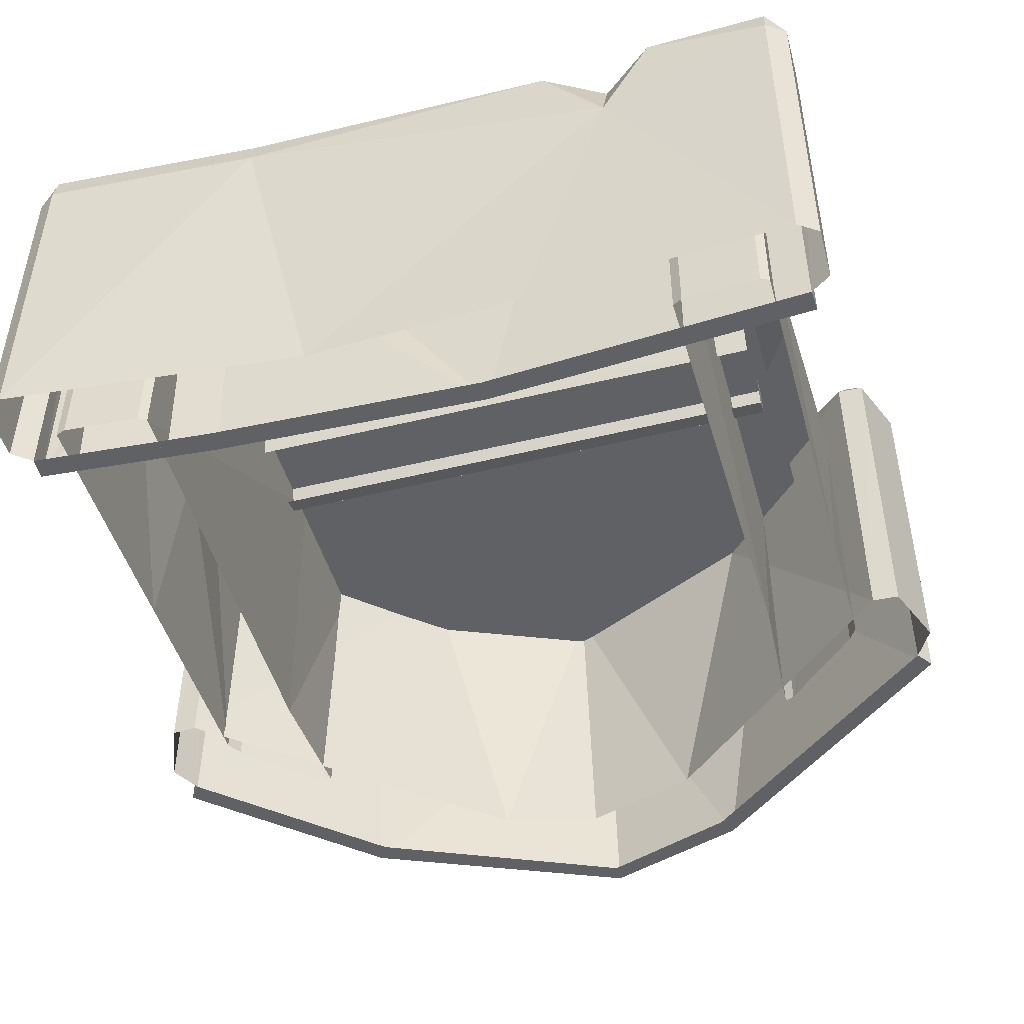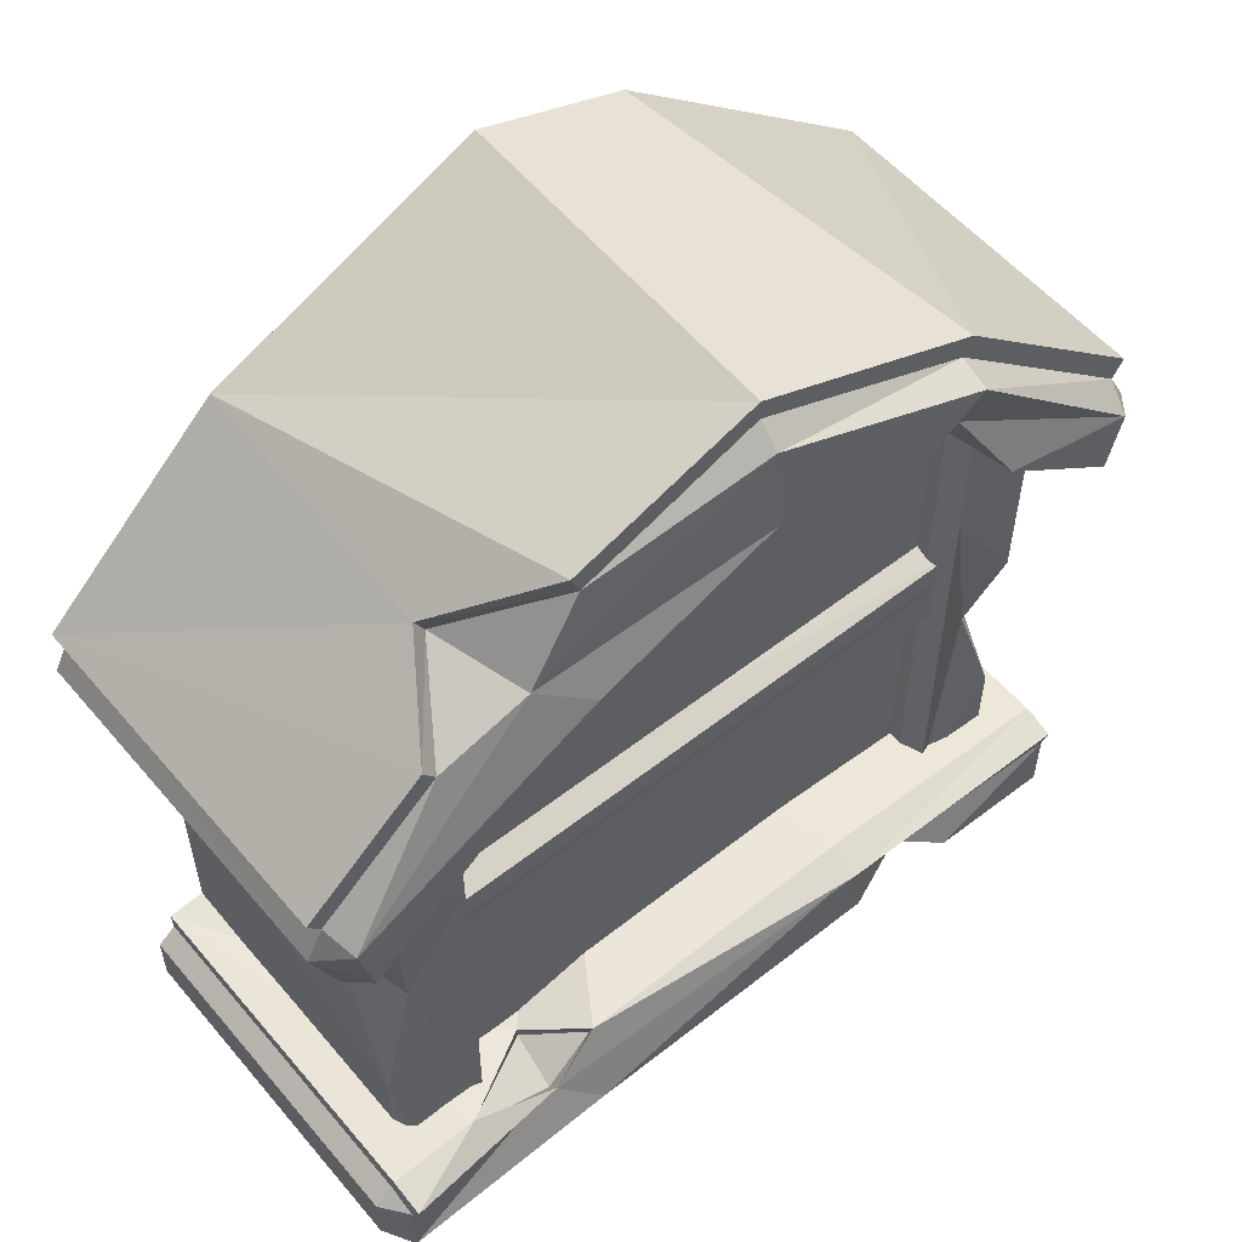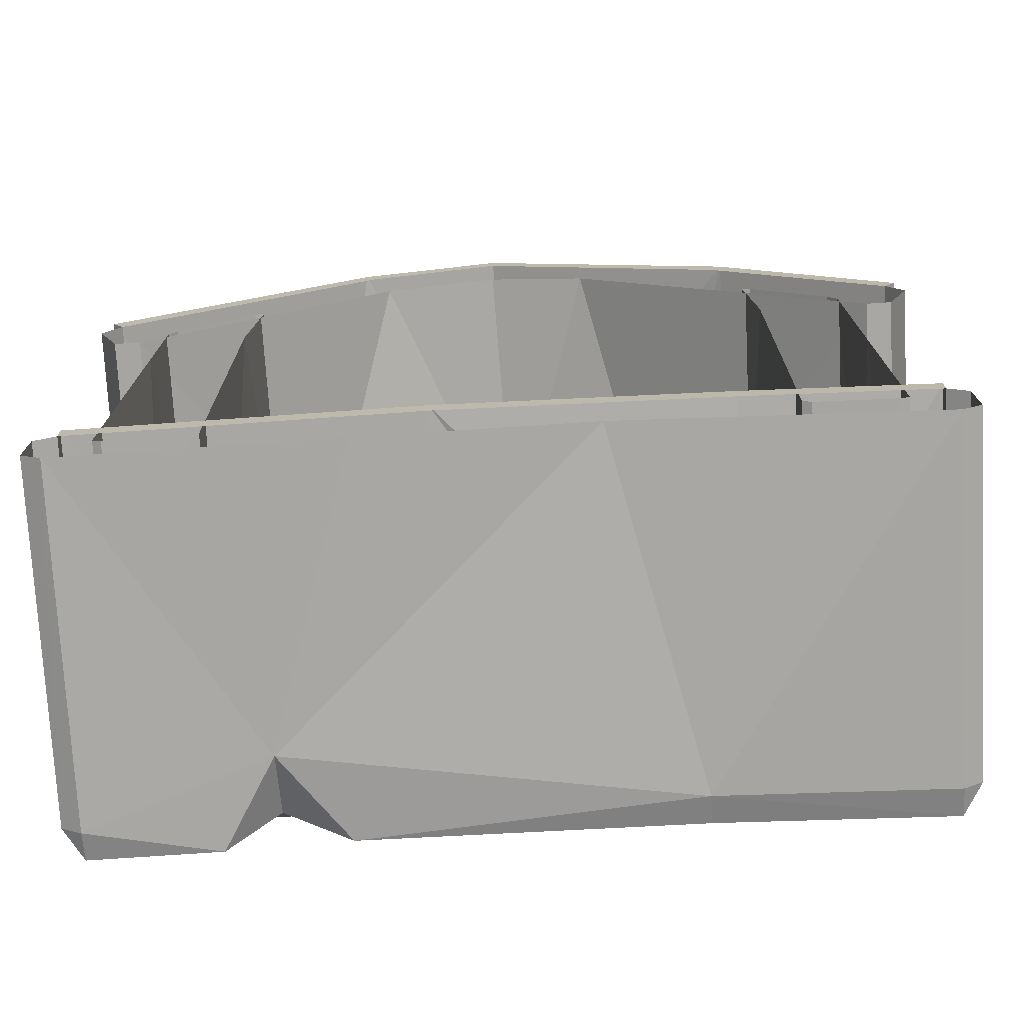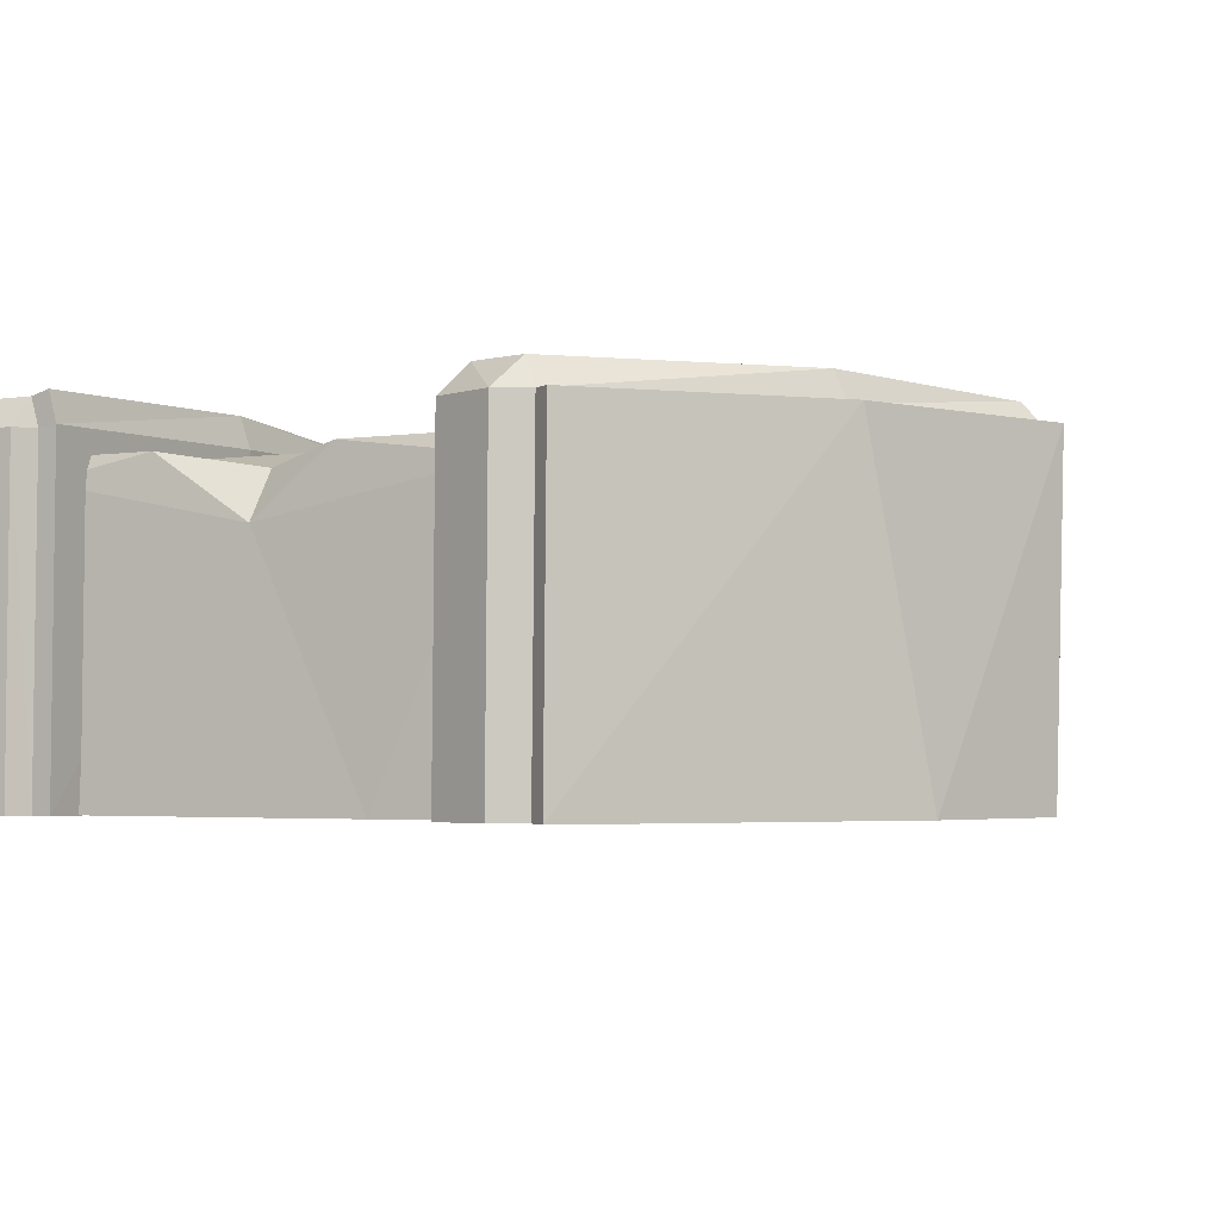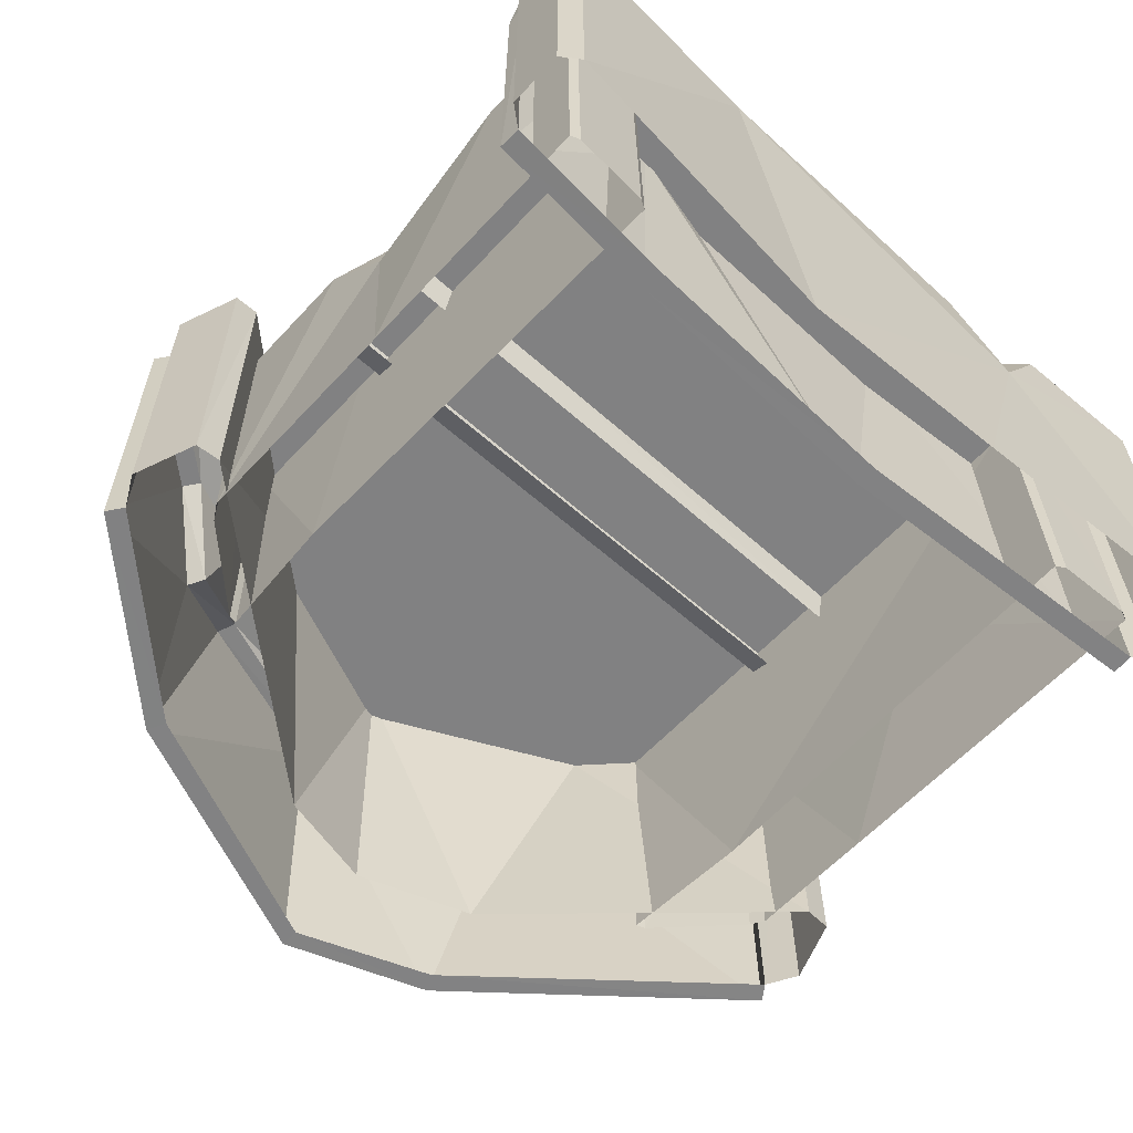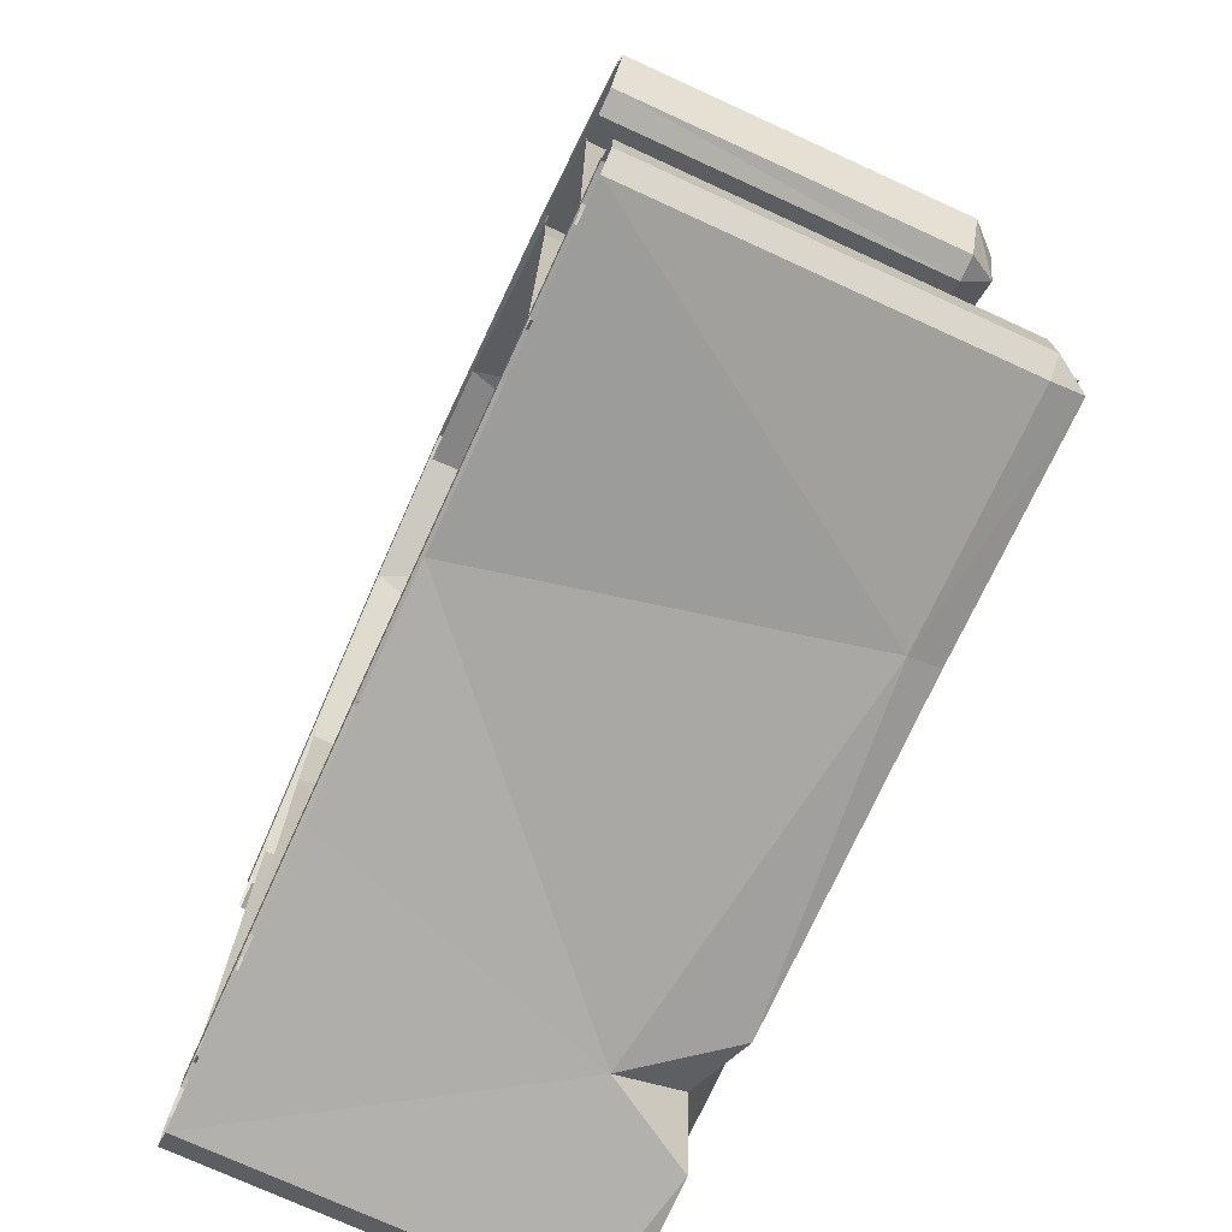
<metadata>
{"format":"obj","ext":"obj","renderer":"f3d","projection":"perspective","resolution":1024,"background":"white","views":[{"elev":-46.7,"azim":15.4,"up":"+Z"},{"elev":56.0,"azim":-39.5,"up":"+Y"},{"elev":-74.8,"azim":-176.9,"up":"+Y"},{"elev":-3.1,"azim":117.7,"up":"+Z"},{"elev":-60.4,"azim":-42.5,"up":"+Z"},{"elev":-74.6,"azim":-114.6,"up":"+Y"}]}
</metadata>
<code>
v -50.06 6.539 20.08
v 49.91 6.151 20.08
v 49.91 -4.22 20.08
v -50.06 -4.115 20.08
v 49.91 -4.308 -23.8
v 49.91 5.837 -23.8
v -50.06 6.301 -23.8
v -50.06 -4.286 -23.8
v 52.46 4.059 -23.8
v 52.46 4.272 20.08
v 49.91 5.073 23.8
v -50.06 5.403 23.8
v -52.46 4.568 20.08
v -52.46 4.377 -23.8
v -52.46 -2.57 -23.8
v -52.46 -2.429 20.08
v -50.06 -3.189 23.8
v 49.91 -3.294 23.8
v 52.46 -2.514 20.08
v 52.46 -2.587 -23.8
v 8.258 8.926 -23.8
v 16.53 7.827 23.8
v 27.56 0.9989 20.91
v 27.56 -2.311 12.69
v 16.53 -2.252 -23.8
v 34.03 -2.751 23.8
v 19.34 -1.487 23.8
v -27.69 4.354 20.91
v -11.3 -0.8446 -23.8
v -21.68 -1.595 23.8
v -26.82 7.903 -23.8
v -21.6 -2.574 20.08
v -20.87 8.785 20.08
v -27.26 7.364 14.5
v -38.42 7.071 20.08
v -39.55 3.209 12.65
v 39.55 2.824 12.65
v -39.55 71.34 12.65
v 39.55 70.44 12.65
v -53.07 72.86 20.08
v 52.92 72.5 20.08
v 48.65 60.08 20.08
v -48.8 60.55 20.08
v 48.65 59.69 -23.8
v 52.92 72.08 -23.8
v -53.07 72.15 -23.8
v -48.8 59.79 -23.8
v 55.18 67.98 -23.8
v 55.18 68.32 20.08
v 51.7 70.58 23.8
v -51.84 70.86 23.8
v -55.18 68.74 20.08
v -55.18 68.16 -23.8
v -52.04 60.04 -23.8
v -52.04 60.64 20.08
v -50.06 63.49 23.8
v 49.91 63.1 23.8
v 52.04 60.17 20.08
v 52.04 59.83 -23.8
v 19.37 100.6 -23.8
v 27.69 95.9 20.08
v 27.69 94.4 23.8
v 27.56 86.51 20.91
v 27.56 81.58 12.69
v 16.53 89.61 -23.8
v 34.03 75.54 23.8
v 19.34 88.73 23.8
v -27.69 90.38 20.91
v -11.3 91.79 -23.8
v -21.68 86.71 23.8
v -30.82 92.97 -23.8
v -21.6 85.24 20.08
v -20.87 100.1 20.08
v -31.26 91.42 9.511
v -38.42 85.52 20.08
v -45.48 3.372 14.48
v -45.48 65.73 14.48
v -33.61 76.88 14.48
v -33.61 4.085 14.48
v -33.61 75.68 -23.8
v -45.48 64.57 -23.8
v -45.48 3.025 -23.8
v -33.61 3.756 -23.8
v -44.29 66.51 -23.8
v -44.29 67.68 14.48
v -44.29 66.67 17.39
v -44.29 3.341 17.39
v -44.29 2.895 14.48
v -44.29 2.564 -23.8
v -34.68 3.133 -23.8
v -34.68 3.463 14.48
v -34.68 3.925 17.39
v -34.68 75.77 17.39
v -34.68 76.72 14.48
v -34.68 75.54 -23.8
v -41.71 37.29 15.13
v -34.53 59.98 -23.8
v -34.68 54.88 17.39
v -45.48 35.81 -23.8
v -33.61 56.48 14.48
v -45.48 47.95 14.48
v -44.56 39.01 6.206
v -45.48 17.72 14.48
v 33.61 76.5 14.48
v 33.61 3.79 14.48
v 45.48 3.093 14.48
v 45.48 64.99 14.48
v 45.48 2.805 -23.8
v 33.61 3.467 -23.8
v 33.61 76.45 -23.8
v 45.48 64.6 -23.8
v 34.8 2.759 -23.8
v 34.8 3.082 14.48
v 34.8 3.629 17.39
v 34.8 75.41 17.39
v 34.8 76.05 14.48
v 34.8 75.95 -23.8
v 44.41 66.33 -23.8
v 44.41 66.73 14.48
v 44.41 66 17.39
v 44.41 3.075 17.39
v 44.41 2.532 14.48
v 44.41 2.26 -23.8
v 34.53 59.46 -23.8
v 33.61 59.38 14.48
v 34.8 58.41 17.39
v 40.71 31.8 15.13
v 44.56 31.51 8.694
v 45.48 47.8 -23.8
v 44.41 18.04 17.39
v 44.41 42.65 17.39
v -38.03 47.34 14.18
v 38.03 47.12 14.18
v 38.03 37.71 14.18
v -38.03 37.74 14.18
v 38.03 39.11 8.569
v 38.03 49.11 8.569
v -38.03 49.64 8.569
v -38.03 39.38 8.569
v 38.03 44.97 15.6
v -38.03 45.05 15.6
v -38.03 39.21 15.6
v 38.03 39.23 15.6
v 1.671 107.3 -23.8
v 0.4953 105.7 22.75
v 0.5214 94.64 16.75
v 1.531 94.82 -23.8
v 0.3549 95.43 23.8
v 0.5898 108.1 20.08
v 0 95.28 12.65
v 0 5.597 12.65
v -19.77 90.12 12.65
v -19.77 4.968 12.65
v 19.77 90.22 12.65
v 19.77 4.636 12.65
v 50.1 8.598 -23.83
v 8.313 11.69 -23.82
v 16.58 11.66 20.71
v 50.1 8.863 20.4
v 50.1 7.737 24.47
v 16.56 10.16 25
v -20.97 11.17 20.94
v -27.68 6.535 22.44
v -26.92 10.67 -23.8
v -27.36 8.803 14.5
v -38.41 9.635 20.74
v -50.18 9.067 -23.79
v -50.05 9.104 20.74
v -49.92 7.766 25.11
v 54.47 74.26 -23.86
v 20.61 103 -23.82
v 28.92 98.28 20.06
v 54.47 74.68 20.02
v 1.625 109.8 -23.83
v 0.5439 110.7 20.05
v -32.54 93.78 9.473
v -39.98 87.7 20.08
v -32.1 95.33 -23.84
v -54.63 74.32 -23.79
v -54.63 75.04 20.08
v -21.87 102.6 20
v 38.04 51.72 9.409
v -38.02 52.25 9.409
v -38.02 49.49 15.58
v 38.04 49.27 15.58
v 38.03 46.66 15.81
v -38.03 46.74 15.81
f 10 19 9
f 9 19 20
f 13 14 16
f 16 14 15
f 3 24 5
f 5 24 25
f 157 158 156
f 156 158 159
f 160 159 161
f 161 159 158
f 11 18 10
f 10 18 19
f 12 13 17
f 17 13 16
f 2 10 6
f 6 10 9
f 11 10 2
f 1 13 12
f 7 14 1
f 1 14 13
f 16 15 4
f 4 15 8
f 17 16 4
f 24 26 23
f 19 18 3
f 20 19 5
f 5 19 3
f 33 34 28
f 24 23 27
f 25 24 29
f 29 24 32
f 18 26 3
f 3 26 24
f 22 23 11
f 23 26 11
f 11 26 18
f 23 22 27
f 28 30 22
f 27 22 30
f 24 27 32
f 32 27 30
f 28 34 35
f 29 32 8
f 8 32 4
f 30 28 17
f 17 28 12
f 30 17 32
f 32 17 4
f 158 162 161
f 161 162 163
f 158 157 162
f 162 157 165
f 157 164 165
f 164 167 165
f 165 167 166
f 166 167 168
f 163 166 169
f 169 166 168
f 154 155 39
f 39 155 37
f 49 58 48
f 48 58 59
f 52 53 55
f 55 53 54
f 42 64 44
f 44 64 65
f 171 172 170
f 170 172 173
f 50 41 62
f 62 41 61
f 50 57 49
f 49 57 58
f 51 52 56
f 56 52 55
f 41 49 45
f 45 49 48
f 50 49 41
f 40 52 51
f 53 52 46
f 46 52 40
f 55 54 43
f 43 54 47
f 56 55 43
f 64 66 63
f 58 57 42
f 59 58 44
f 44 58 42
f 73 74 68
f 64 63 67
f 64 146 65
f 65 146 147
f 57 66 42
f 42 66 64
f 62 63 50
f 63 66 50
f 50 66 57
f 145 148 62
f 148 67 62
f 67 63 62
f 64 67 146
f 146 67 148
f 68 74 75
f 69 72 47
f 47 72 43
f 68 51 70
f 70 51 56
f 70 56 72
f 72 56 43
f 62 61 145
f 145 61 149
f 172 171 175
f 175 171 174
f 178 179 176
f 180 177 179
f 177 176 179
f 68 75 51
f 51 75 40
f 84 85 95
f 95 85 94
f 88 89 91
f 91 89 90
f 80 78 97
f 97 78 100
f 99 102 81
f 77 81 101
f 81 102 101
f 77 101 86
f 86 101 96
f 86 93 85
f 85 93 94
f 88 91 87
f 87 91 92
f 85 84 77
f 77 84 81
f 86 85 77
f 76 88 87
f 82 89 76
f 76 89 88
f 91 90 79
f 79 90 83
f 92 91 79
f 94 93 78
f 95 94 80
f 80 94 78
f 101 102 96
f 93 86 98
f 98 86 96
f 98 100 93
f 93 100 78
f 96 102 103
f 97 100 83
f 83 100 79
f 98 96 92
f 92 96 87
f 100 98 79
f 79 98 92
f 82 76 99
f 76 103 99
f 103 102 99
f 96 103 87
f 87 103 76
f 112 123 113
f 113 123 122
f 116 119 117
f 117 119 118
f 106 108 128
f 128 108 129
f 109 105 124
f 124 105 125
f 114 126 105
f 105 126 125
f 122 121 113
f 113 121 114
f 120 119 115
f 115 119 116
f 105 109 113
f 113 109 112
f 114 105 113
f 104 115 116
f 110 104 117
f 117 104 116
f 119 107 118
f 118 107 111
f 120 107 119
f 128 127 130
f 122 106 121
f 123 108 122
f 122 108 106
f 128 131 127
f 128 130 106
f 106 130 121
f 126 114 127
f 127 114 130
f 114 121 130
f 111 107 129
f 129 107 128
f 127 131 126
f 131 120 126
f 120 115 126
f 128 107 131
f 131 107 120
f 104 125 115
f 115 125 126
f 110 124 104
f 104 124 125
f 140 141 143
f 143 141 142
f 134 135 136
f 136 135 139
f 182 183 185
f 185 183 184
f 186 185 187
f 187 185 184
f 134 143 135
f 135 143 142
f 147 146 69
f 69 146 72
f 145 68 148
f 148 68 70
f 146 148 72
f 72 148 70
f 149 73 145
f 145 73 68
f 174 178 175
f 175 178 181
f 178 176 181
f 153 151 152
f 152 151 150
f 36 153 38
f 38 153 152
f 150 151 154
f 154 151 155
f 6 21 156
f 156 21 157
f 6 156 2
f 2 156 159
f 11 2 160
f 160 2 159
f 11 160 22
f 22 160 161
f 28 163 33
f 33 163 162
f 28 22 163
f 163 22 161
f 31 164 21
f 21 164 157
f 34 33 165
f 165 33 162
f 34 165 35
f 35 165 166
f 7 167 31
f 31 167 164
f 7 1 167
f 167 1 168
f 28 35 163
f 163 35 166
f 1 12 168
f 168 12 169
f 28 163 12
f 12 163 169
f 45 60 170
f 170 60 171
f 41 173 61
f 61 173 172
f 41 45 173
f 173 45 170
f 60 144 171
f 171 144 174
f 61 172 149
f 149 172 175
f 75 74 177
f 177 74 176
f 46 179 71
f 71 179 178
f 46 40 179
f 179 40 180
f 40 75 180
f 180 75 177
f 71 178 144
f 144 178 174
f 74 73 176
f 176 73 181
f 73 149 181
f 181 149 175
f 137 138 182
f 182 138 183
f 138 132 183
f 183 132 184
f 137 182 133
f 133 182 185
f 140 133 186
f 186 133 185
f 141 187 132
f 132 187 184
f 141 140 187
f 187 140 186

</code>
